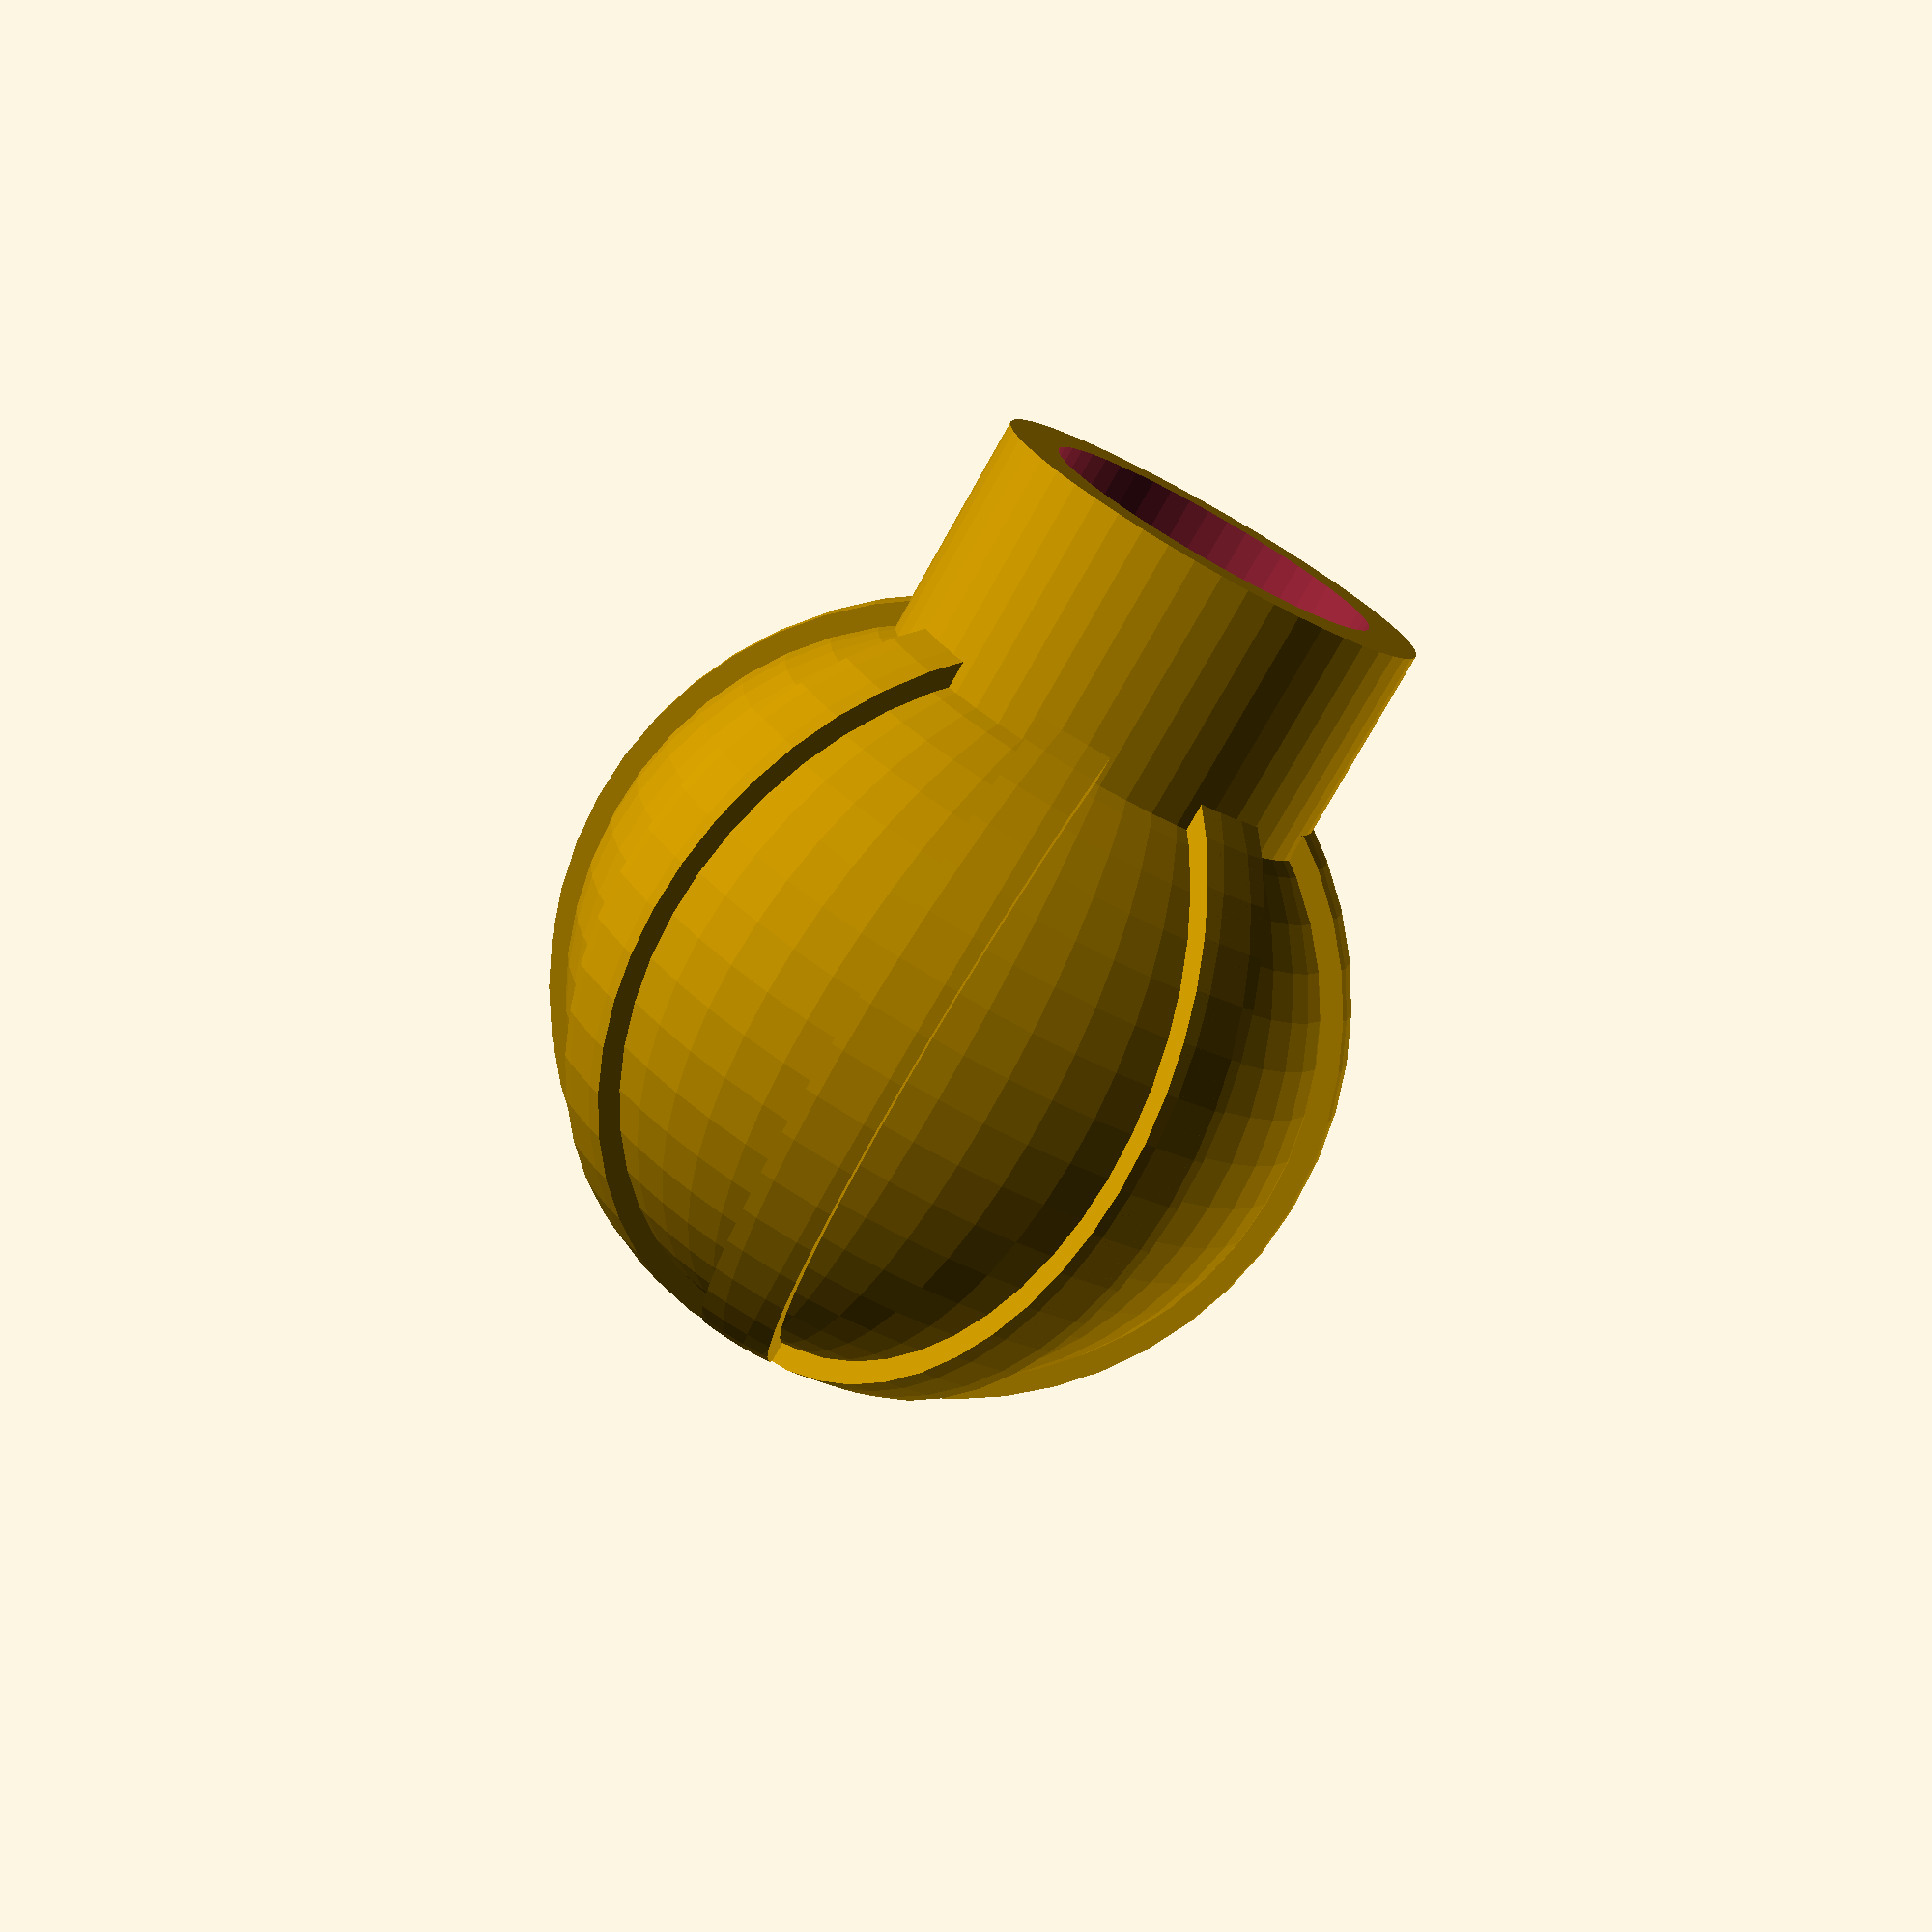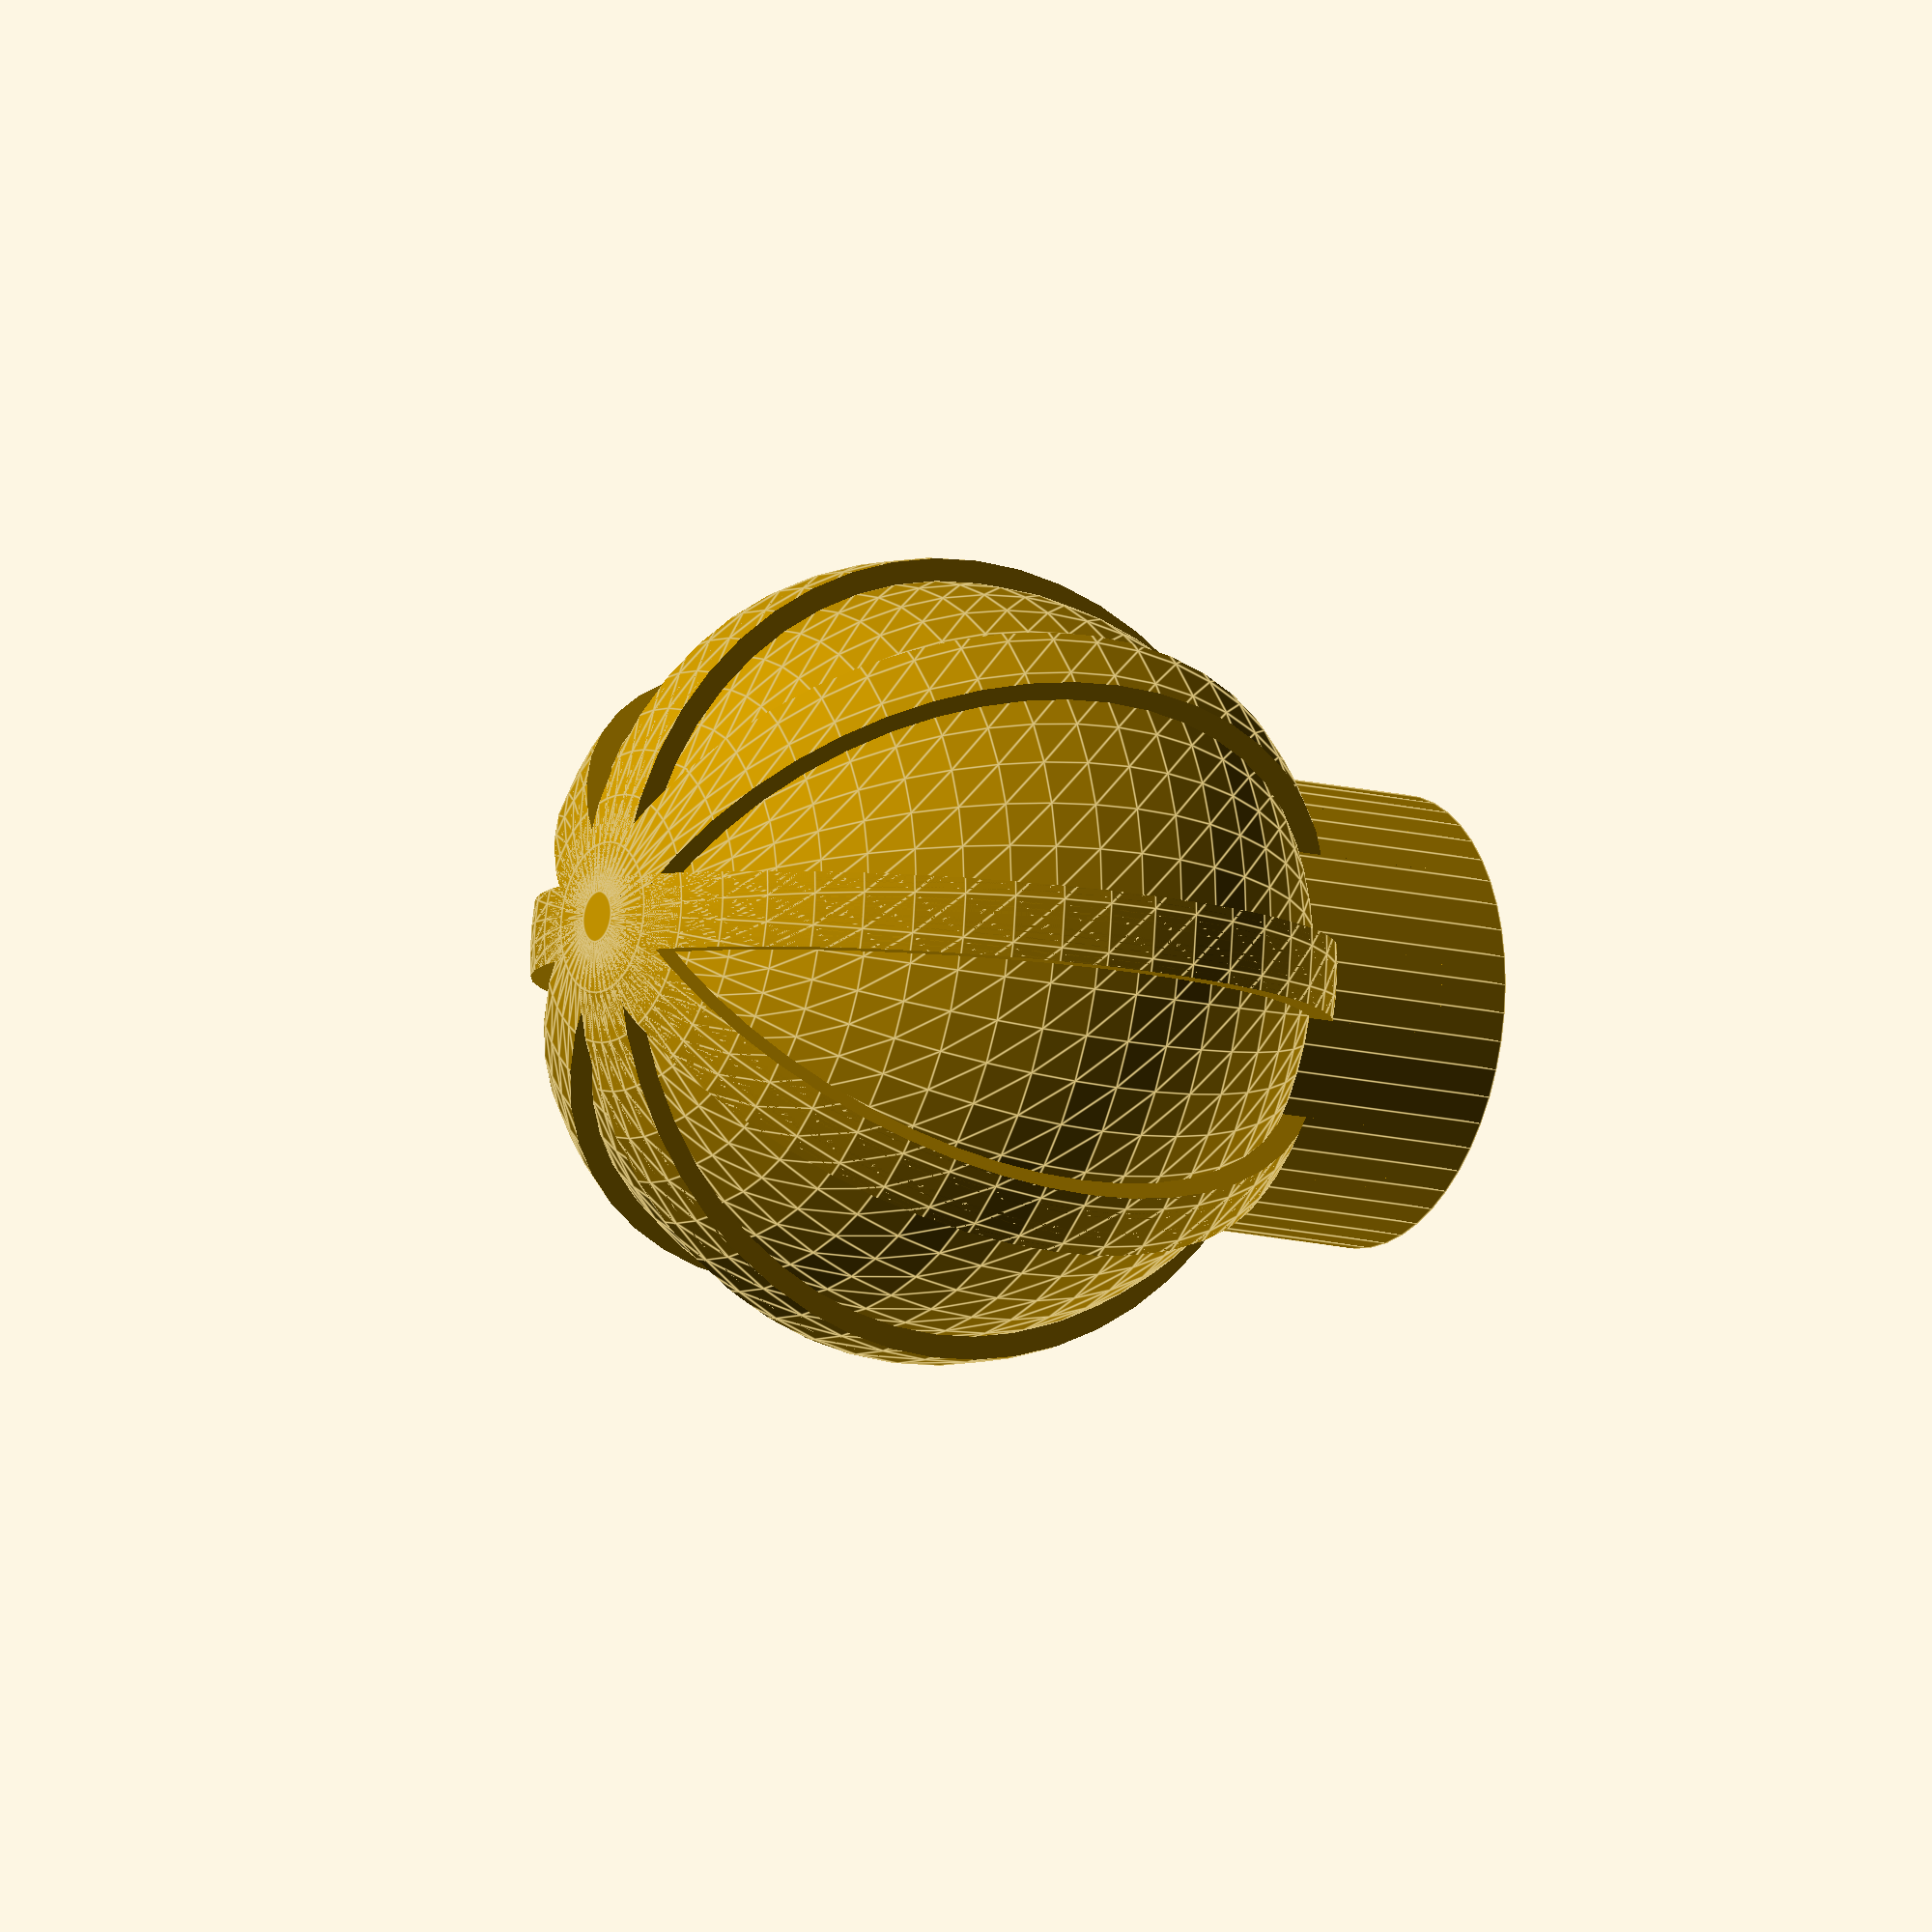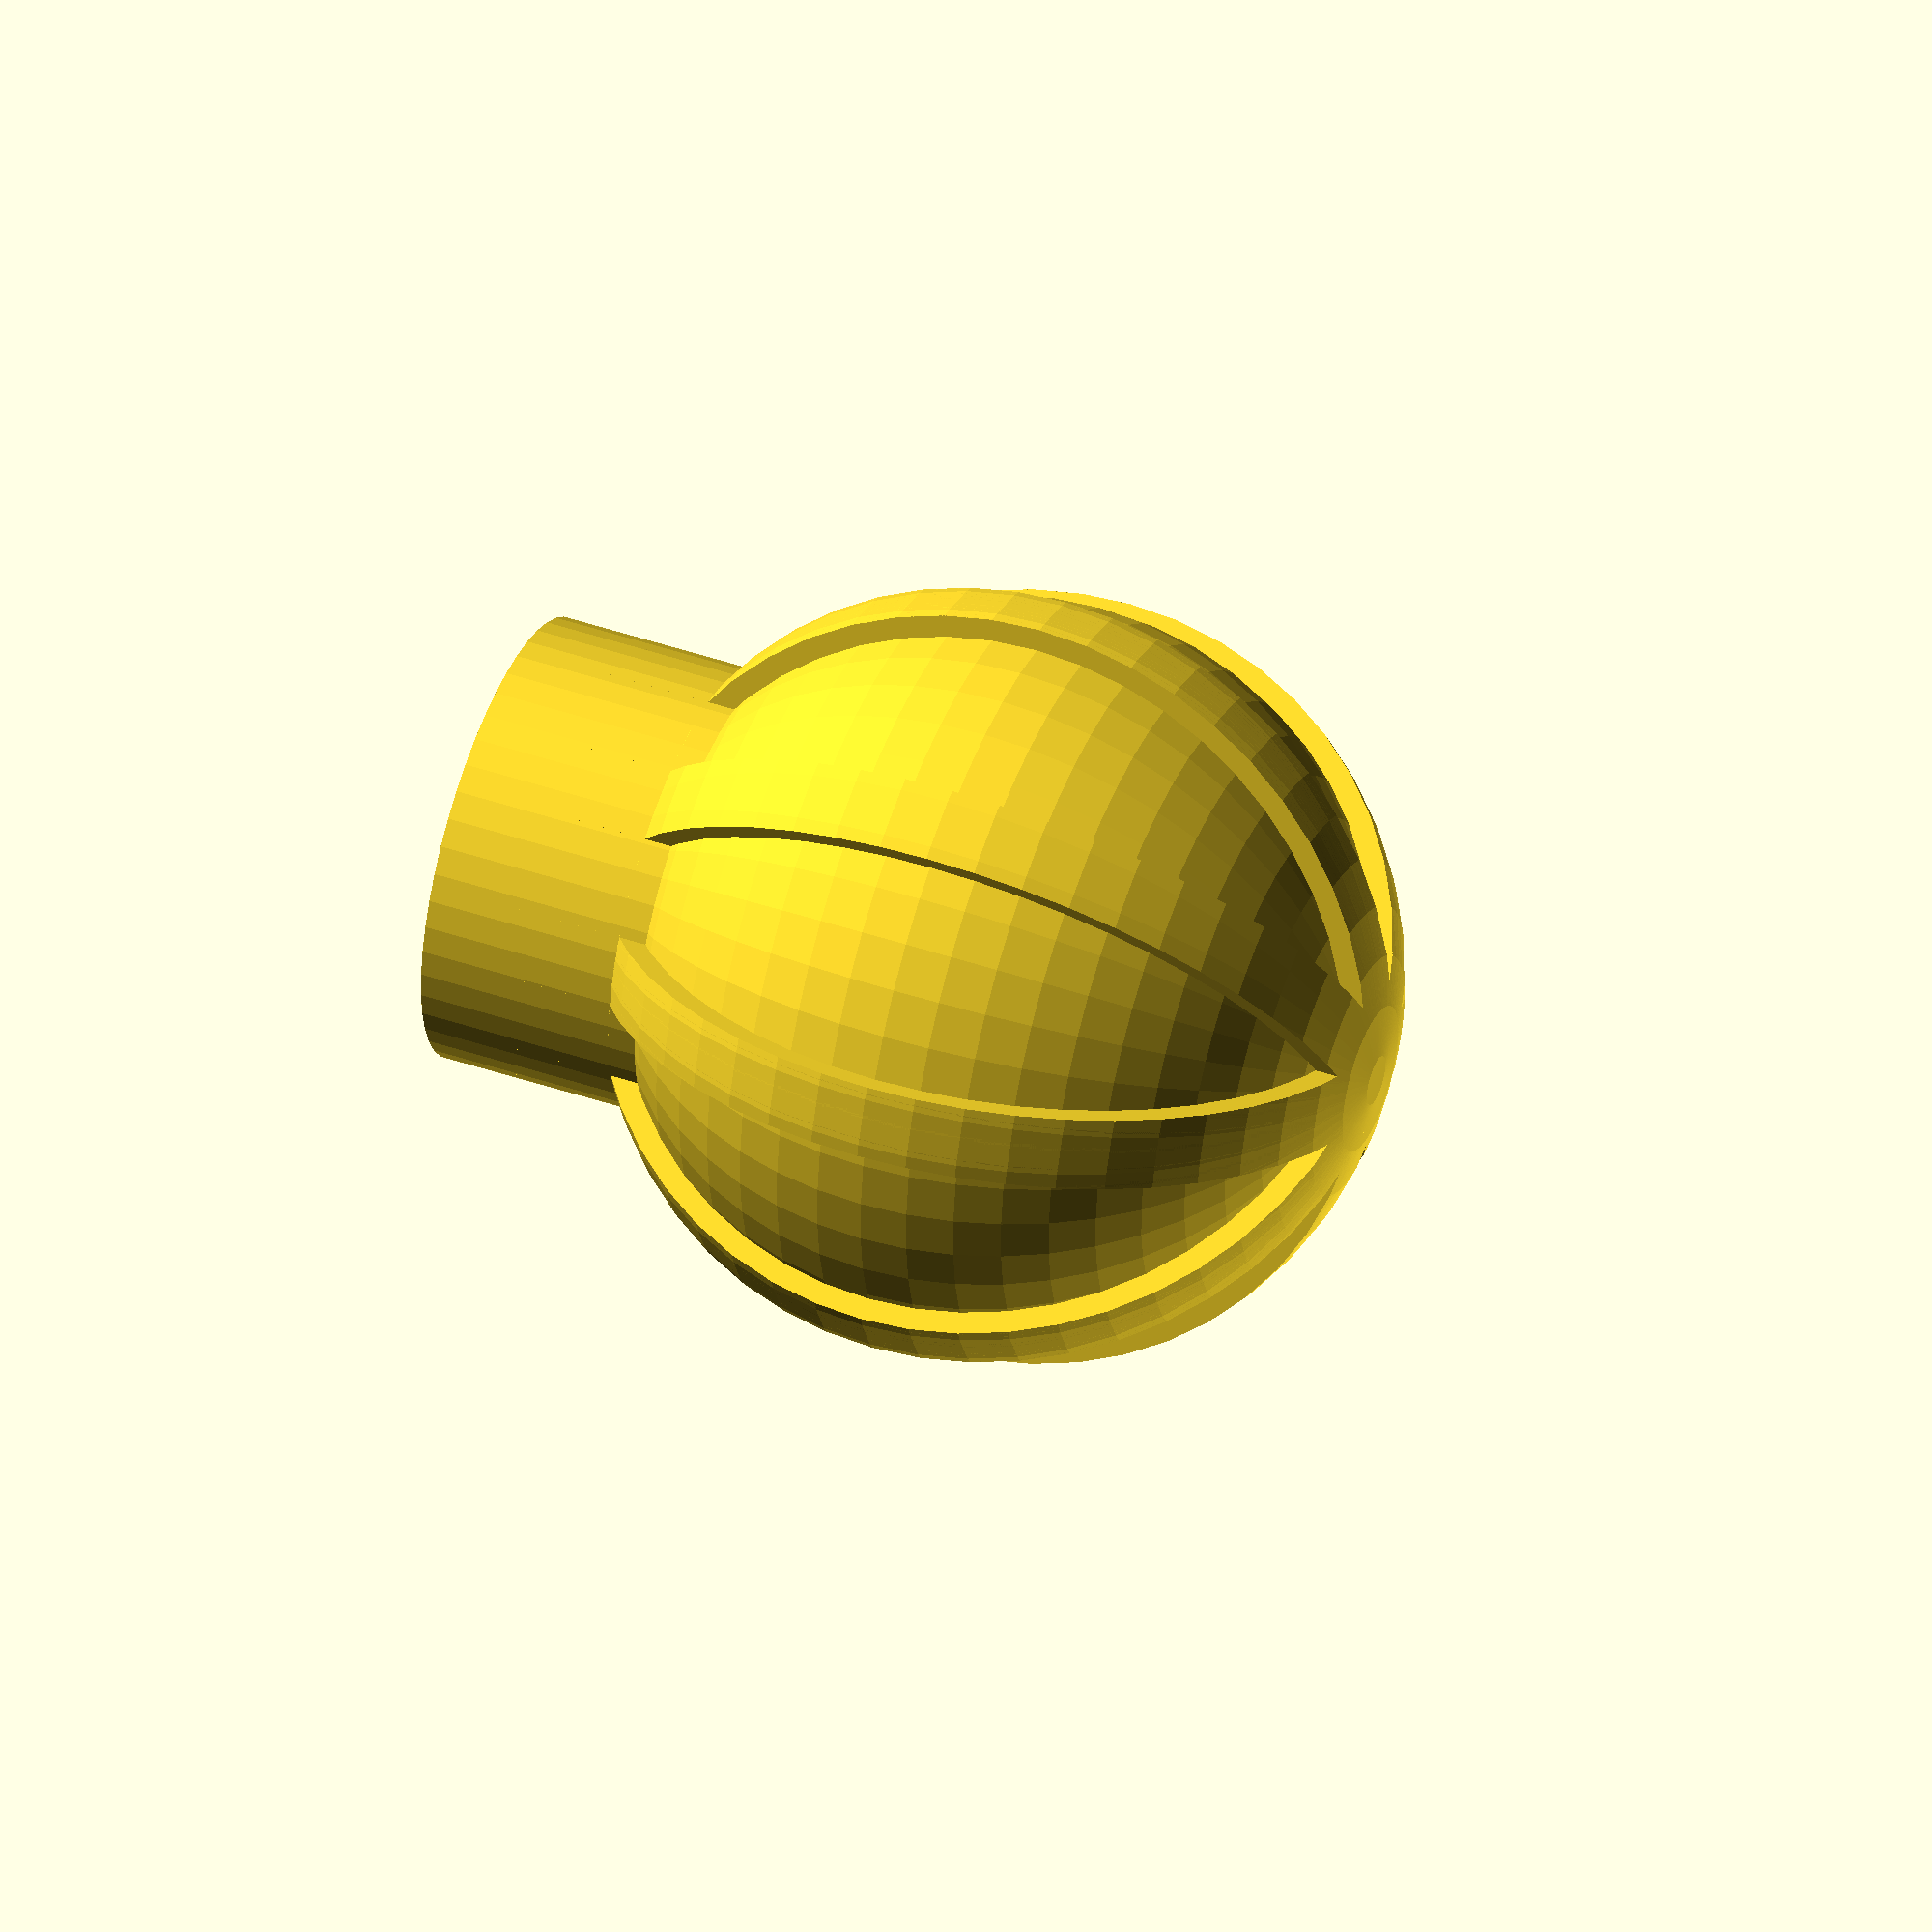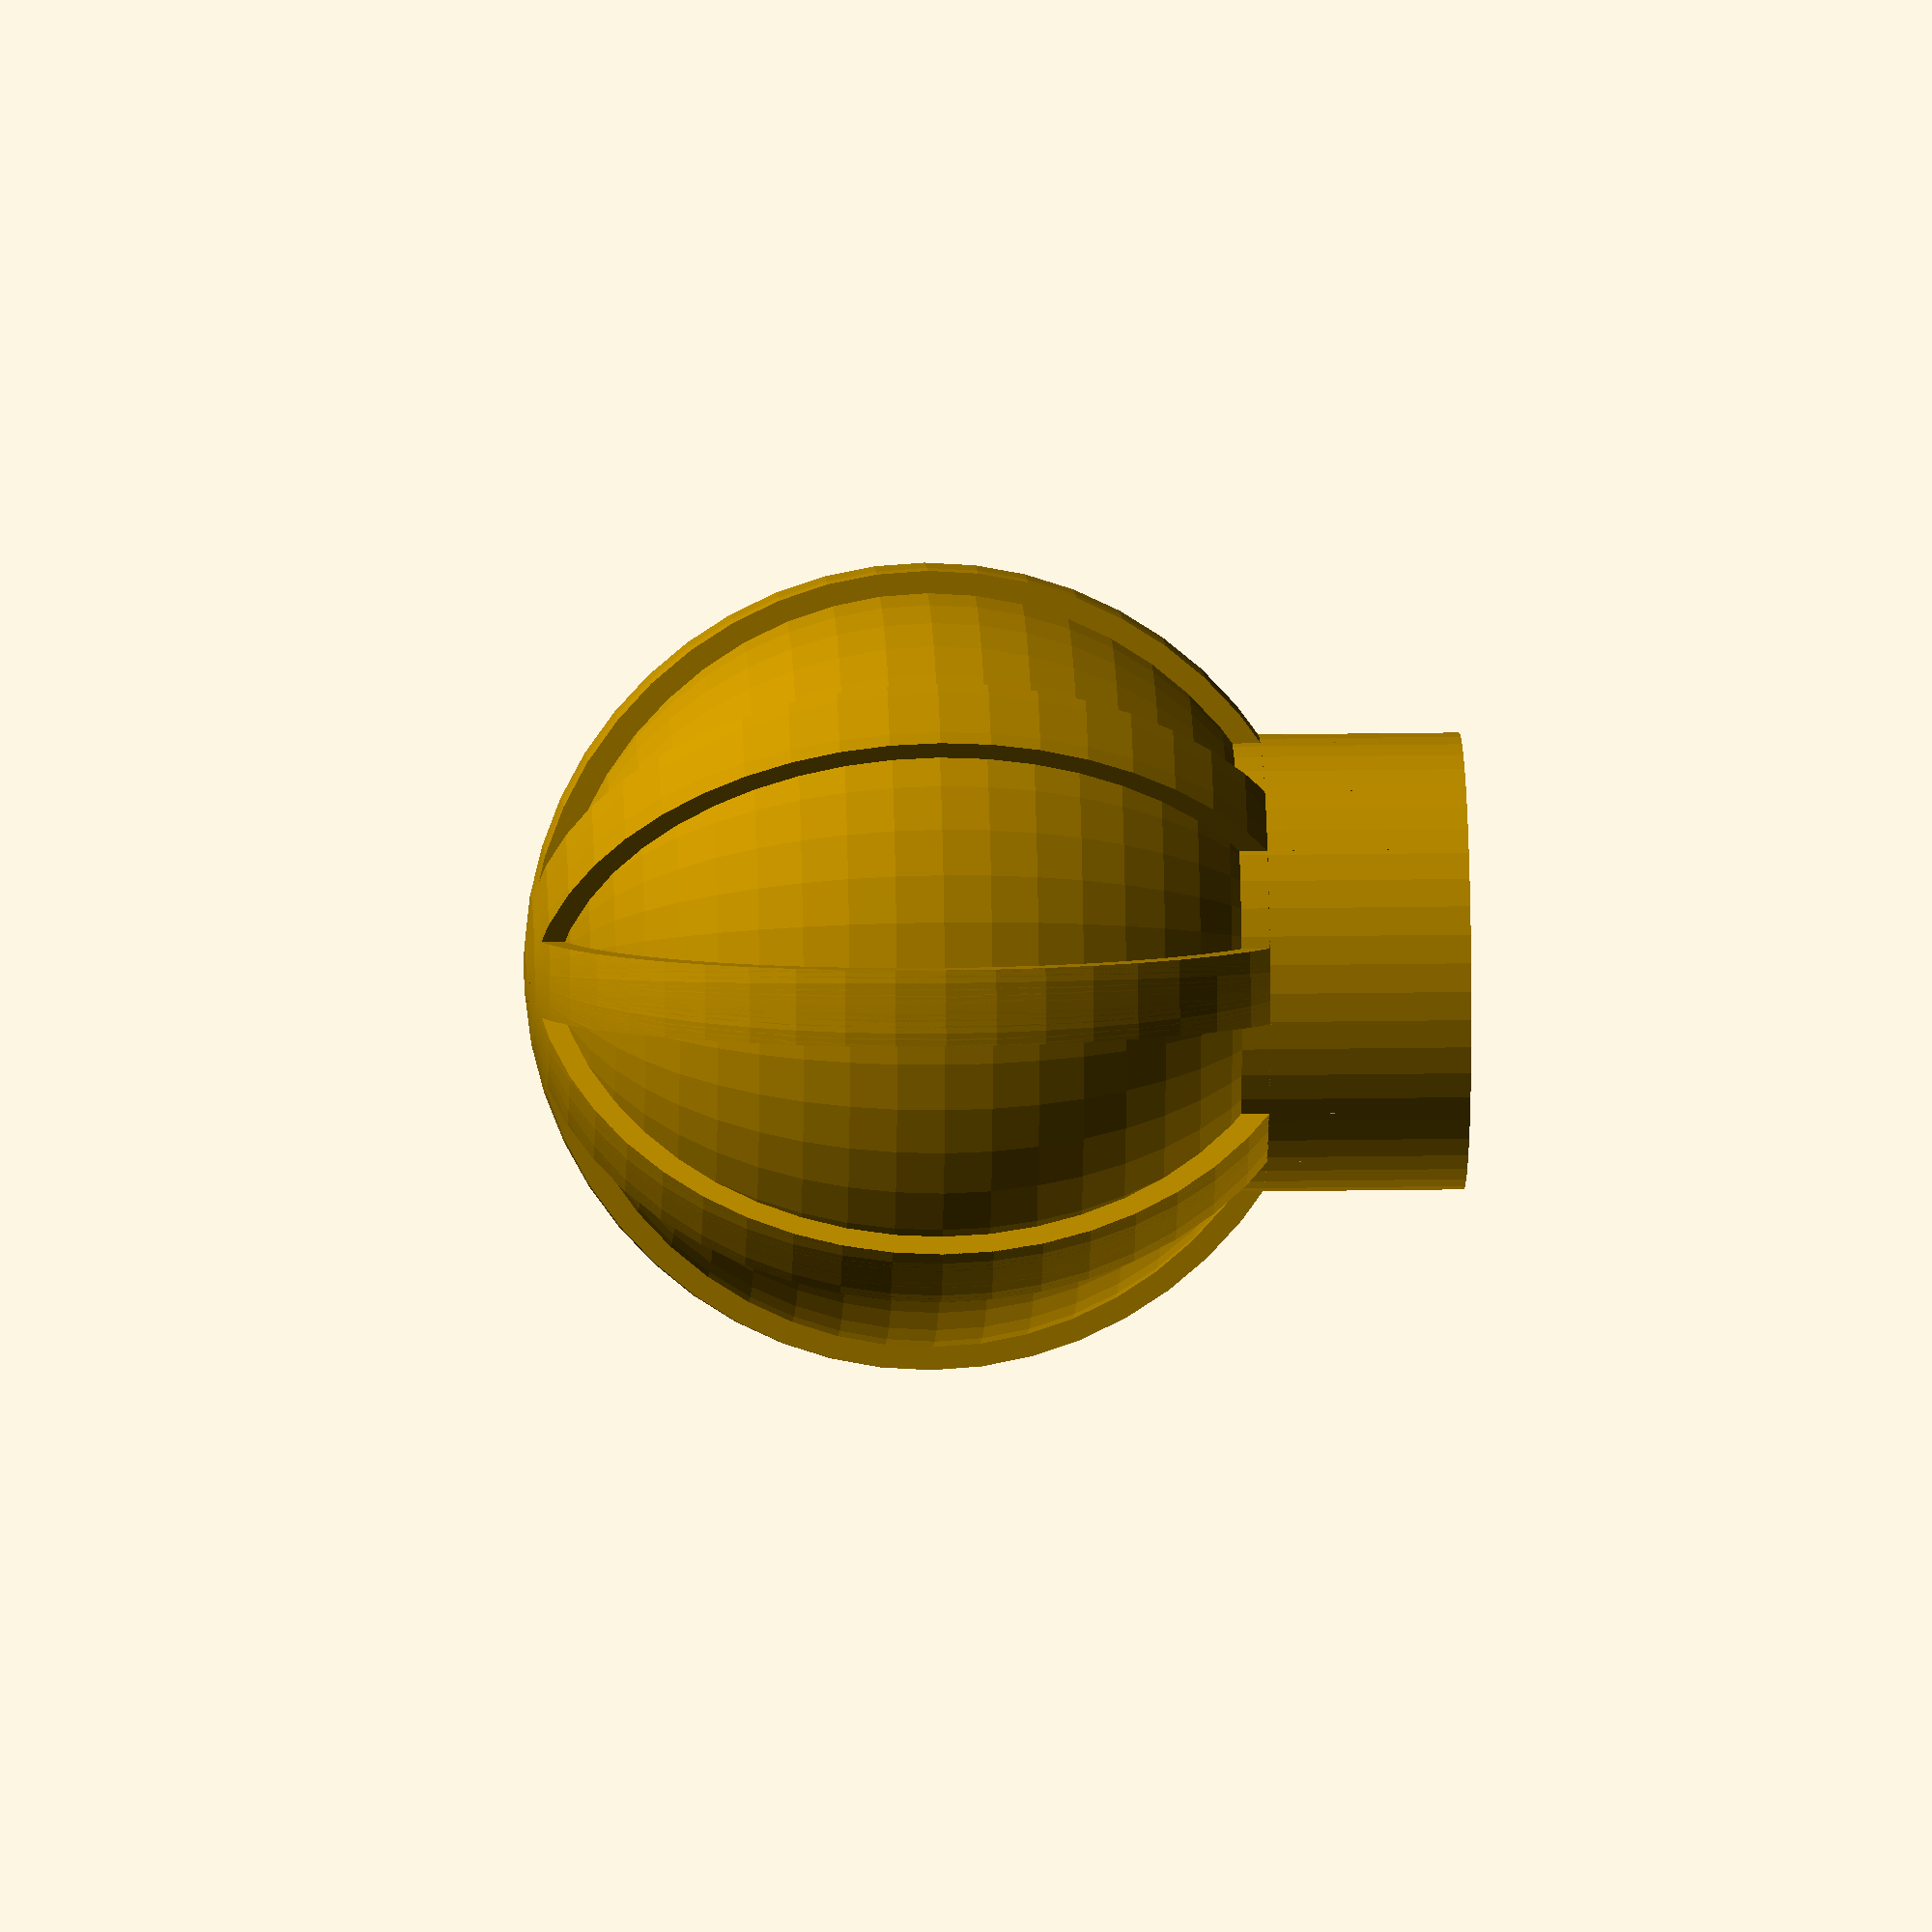
<openscad>
$fn=50;

difference(){
    handPiece();
    hole();
}

module hole(){
    translate([0,0,-20]){
        cylinder(60,11.5,11.5);
    }
}

module handPiece(){
    cylinder(35,15,15);
    for (i = [0 : 45 : 360]){
        rotate([0,0,i]){
            slice();
        }
    }
    sphere(25);
}

module slice(){
    intersection(){
        cube([5,60,60], center=true);
        sphere(26.5);
    }
}
</openscad>
<views>
elev=75.5 azim=12.0 roll=330.7 proj=p view=wireframe
elev=191.8 azim=309.1 roll=303.3 proj=o view=edges
elev=135.5 azim=24.7 roll=68.3 proj=o view=wireframe
elev=167.1 azim=141.9 roll=272.6 proj=o view=solid
</views>
